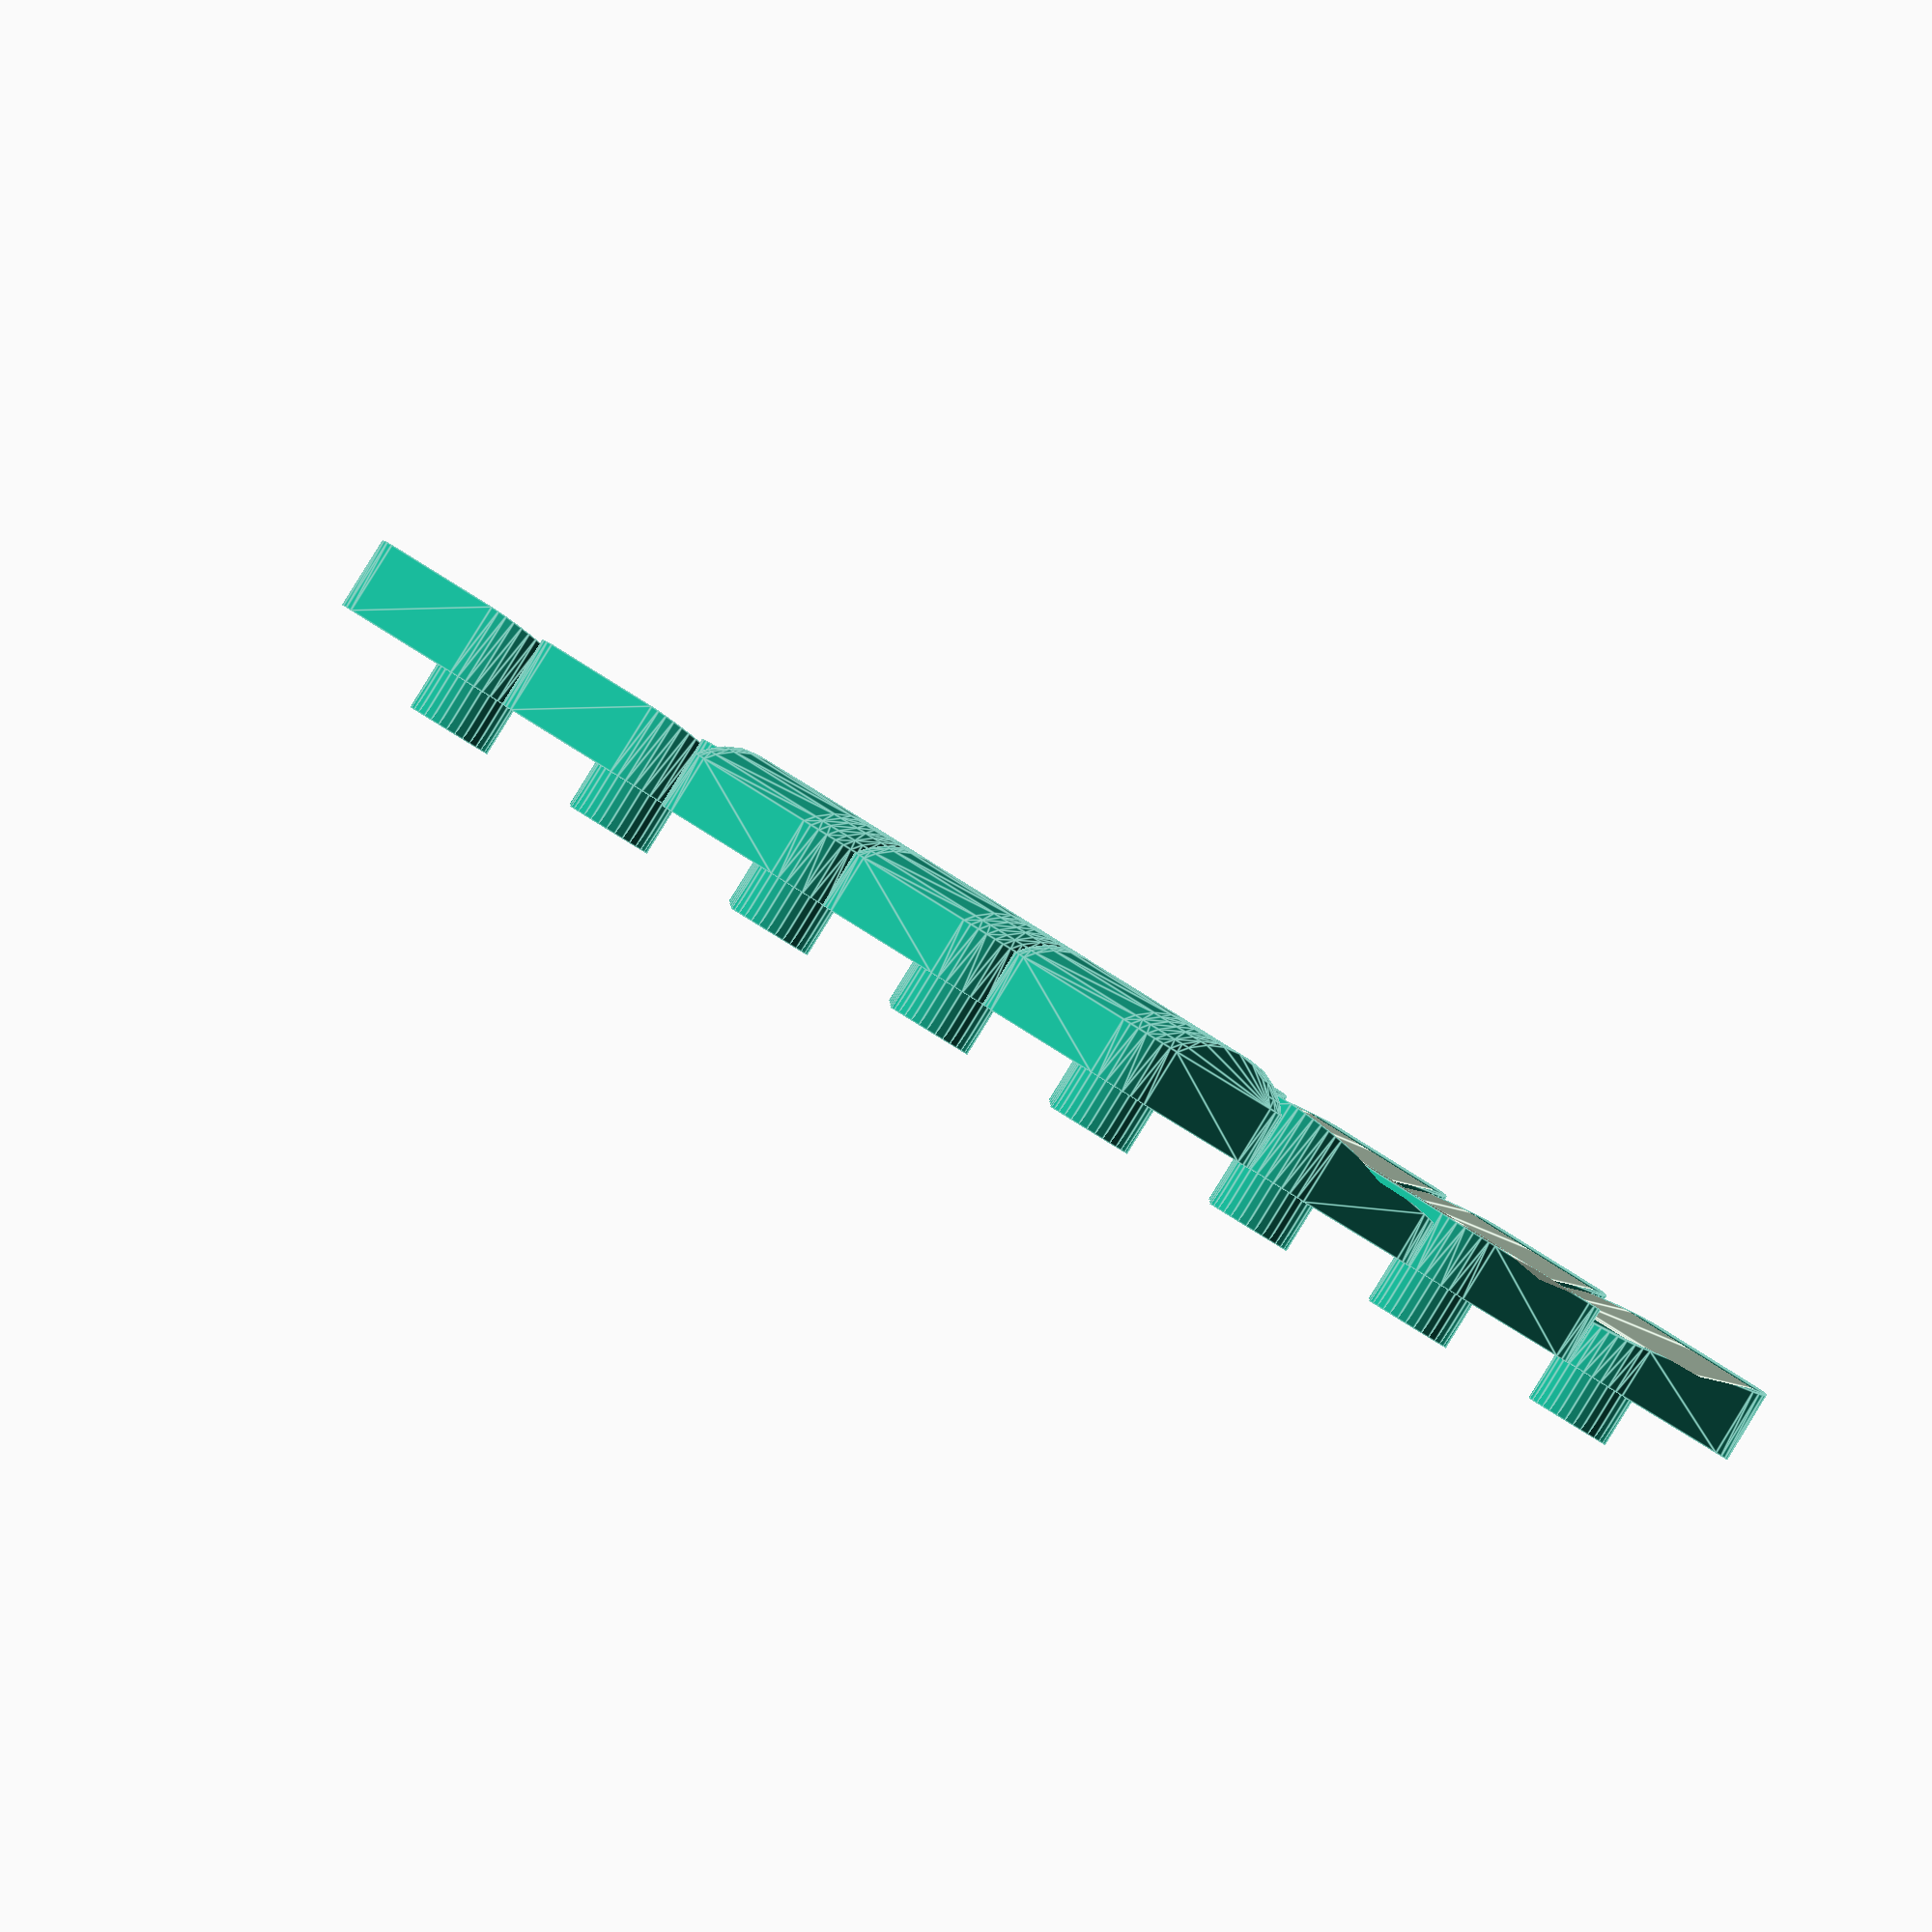
<openscad>
$fs = 0.1;
//$fa = 0.25;
stem_outer_size = 5.8;
stem_slit_size = 1.3;
stem_slit_length = 4.2;

module stem() {
    difference() {
    
      cylinder(d = stem_outer_size, h = 4.8);
        
      // cross
      translate([- stem_slit_size / 2, - stem_slit_length / 2])
      cube([stem_slit_size, stem_slit_length, 4.8]);
      translate([- stem_slit_length / 2, - stem_slit_size / 2])
        cube([stem_slit_length, stem_slit_size, 4.8]);
    }
}

module rounded_cube(size, r) {
    h = 0.0001;
    
    minkowski() {
        cube([size[0] - r * 2, size[1] - r * 2, size[2] - h], center = true);
        cylinder(r = r, h = h);
      
    }
}

// get round of dish
function dish_r(w, d) = (w * w + 4 * d * d) / (8 * d);

module keycap_outer_shape (key_bottom_size, key_top_size, key_top_height, angle, dish_depth) {
    translate([0, 0, 3.3])
    difference() {
        hull() {
            translate([0, 0, key_top_height ])
              rotate([- angle, 0, 0])
                rounded_cube([key_top_size, key_top_size, 0.01], 3);
            rounded_cube([key_bottom_size, key_bottom_size, 0.01], 3);
        }
        translate([0, 0, key_top_height])
          rotate([- angle, 0, 0])
            translate([0, 0, dish_r(key_top_size * sqrt(2), dish_depth) - dish_depth])
              rotate([90, 0, 0])
                sphere(dish_r(key_top_size * sqrt(2), dish_depth));
    }
}

module keycap_inner_shape (key_bottom_size, key_top_size, key_top_height) {
    translate([0, 0, 3.3])
    hull() {
        translate([0, 0, key_top_height ])
            rounded_cube([key_top_size, key_top_size, 0.01], 3);
        rounded_cube([key_bottom_size, key_bottom_size, 0.01], 3);
    }
}

module keycap_convex_shape (key_bottom_size, key_top_size, key_top_height, dish_depth) {
    translate([0, 0, 3.3 + key_top_height])
    minkowski() {
        difference() {
            translate([-((key_top_size - 3 * 2) / 2), 0,  -(dish_r(key_top_size - 3 * 2, dish_depth) - dish_depth)])
              rotate([0, 90, 0])
                cylinder(h = key_top_size - 6, r = dish_r(key_top_size - 6, dish_depth));
            
          translate([-50, -50, -100])
           cube([100, 100, 100]);
        }
        cylinder(r = 3, h = 0.0001);
    }
    translate([0, 0, 3.3])
    hull() {
        translate([0, 0, key_top_height ])
            rounded_cube([key_top_size, key_top_size, 0.01], 3);
        rounded_cube([key_bottom_size, key_bottom_size, 0.01], 3);
    }
}

       

module keycap_shape_bottom() {
    difference() {
        keycap_outer_shape(16, 16, 4, -7, 1);
        keycap_inner_shape(15, 15, 1.5);
    }
}

module keycap_shape_center() {
    difference() {
        keycap_outer_shape(16, 16, 4, 0, 1);
        keycap_inner_shape(15, 15, 1.5);
    }
}

module keycap_shape_top() {
    difference() {
        keycap_outer_shape(16, 16, 4, 7, 1);
        keycap_inner_shape(15, 15, 1.5);
    }
}

module keycap_shape_sumkey() {
    difference() {
        keycap_convex_shape(16, 16, 4, 2);;
        keycap_inner_shape(15, 15, 1.5);
    }
}

module keycap_top() {
    keycap_shape_top();
    stem();
}

module keycap_center() {
    keycap_shape_center();
    stem();
}

module keycap_bottom() {
    keycap_shape_bottom();
    stem();
}

module keycap_sumkey() {
    keycap_shape_sumkey();
    stem();
}

for (x = [0, 1, 2, 3, 4, 5])
    translate([17 * x, 0 , 0])
      keycap_top();


for (x = [0, 1, 2, 3, 4, 5])
    translate([17 * x, 17 , 0])
      keycap_center();
    
for (x = [0, 1, 2, 3, 4, 5])
    translate([17 * x, 17 * 2 , 0])
      keycap_bottom();

for (x = [0, 1, 2])
    translate([17 * x, 17 * 3 , 0])
      keycap_sumkey();

</openscad>
<views>
elev=269.7 azim=44.9 roll=211.6 proj=o view=edges
</views>
